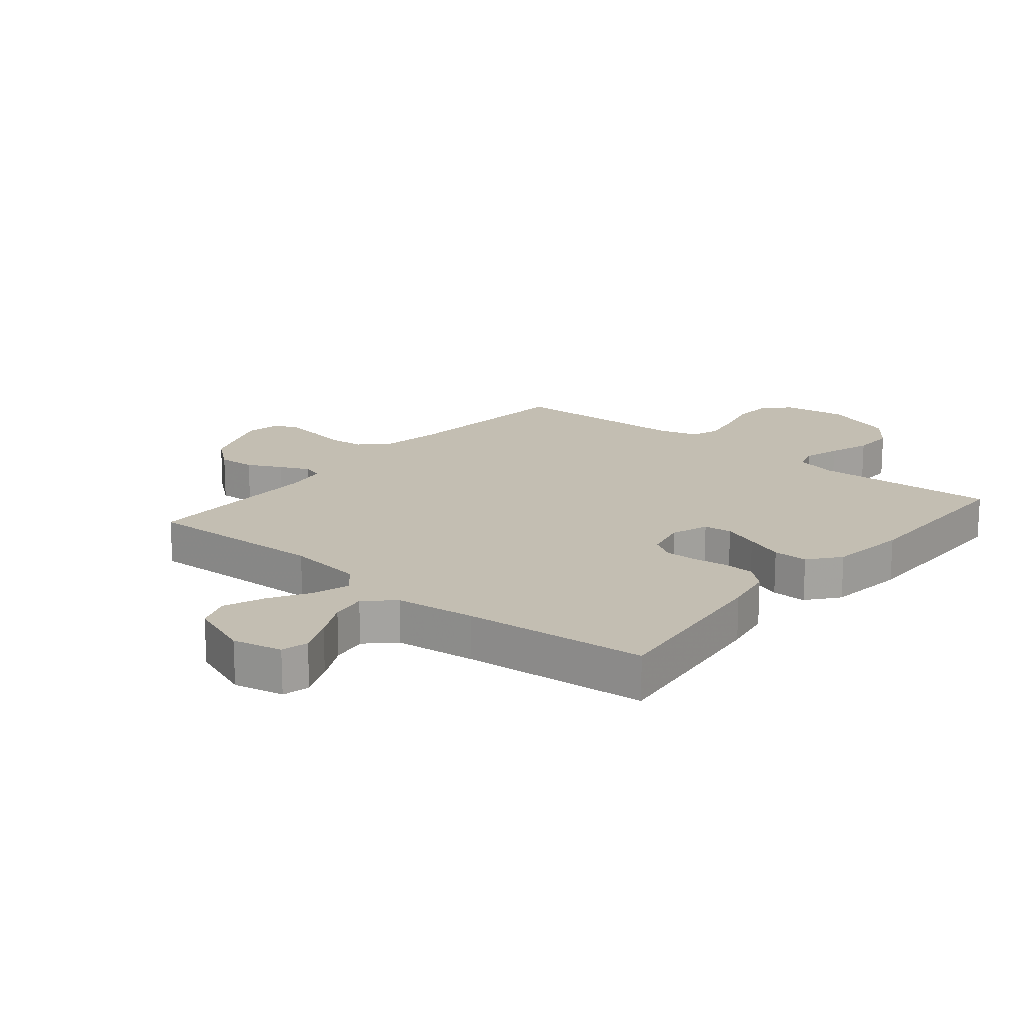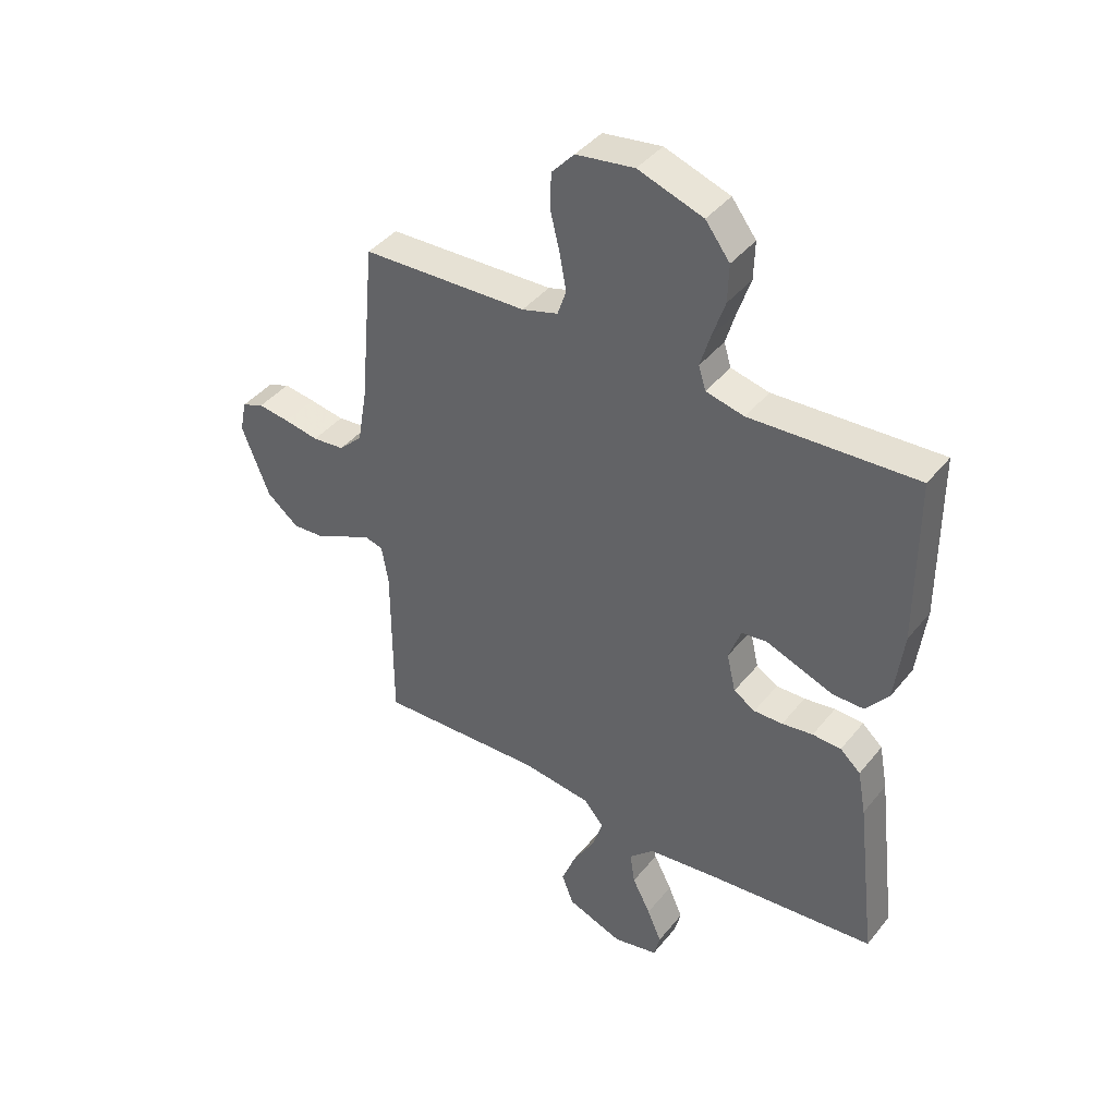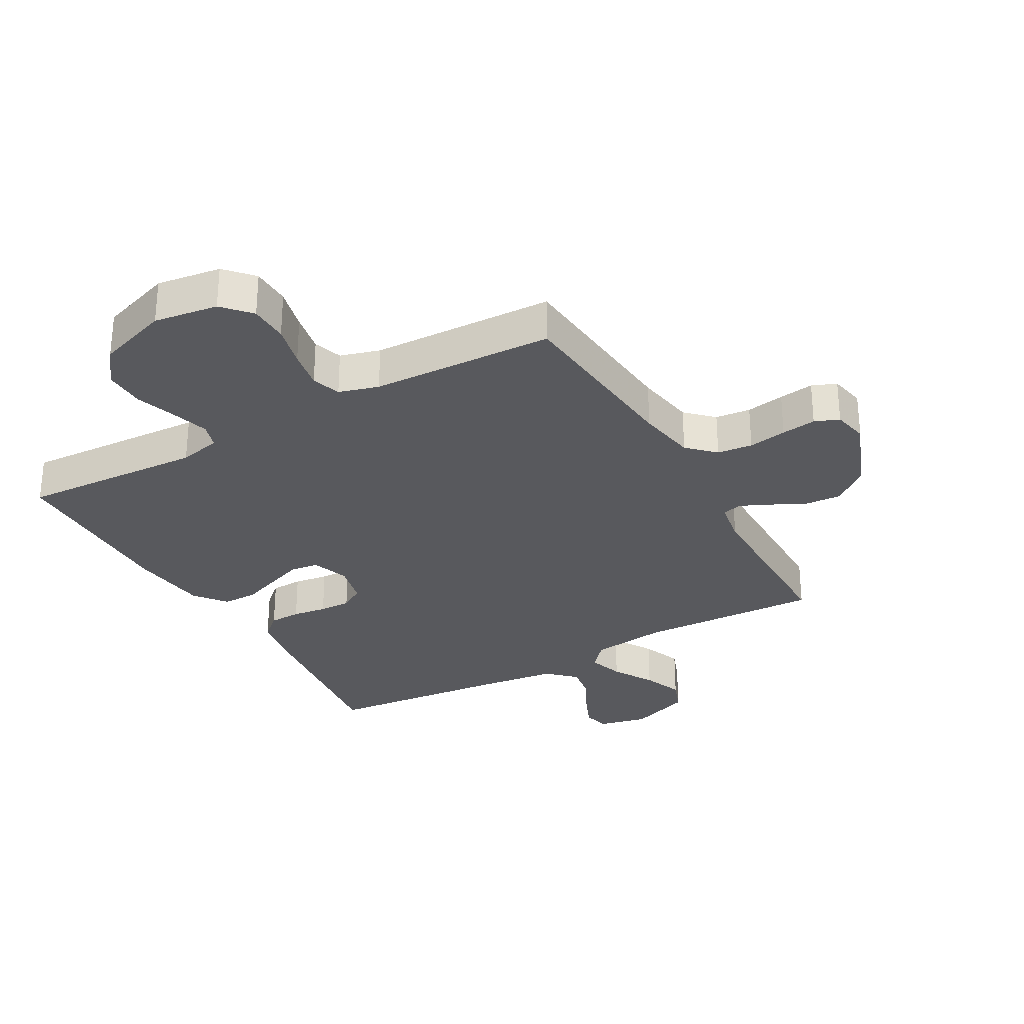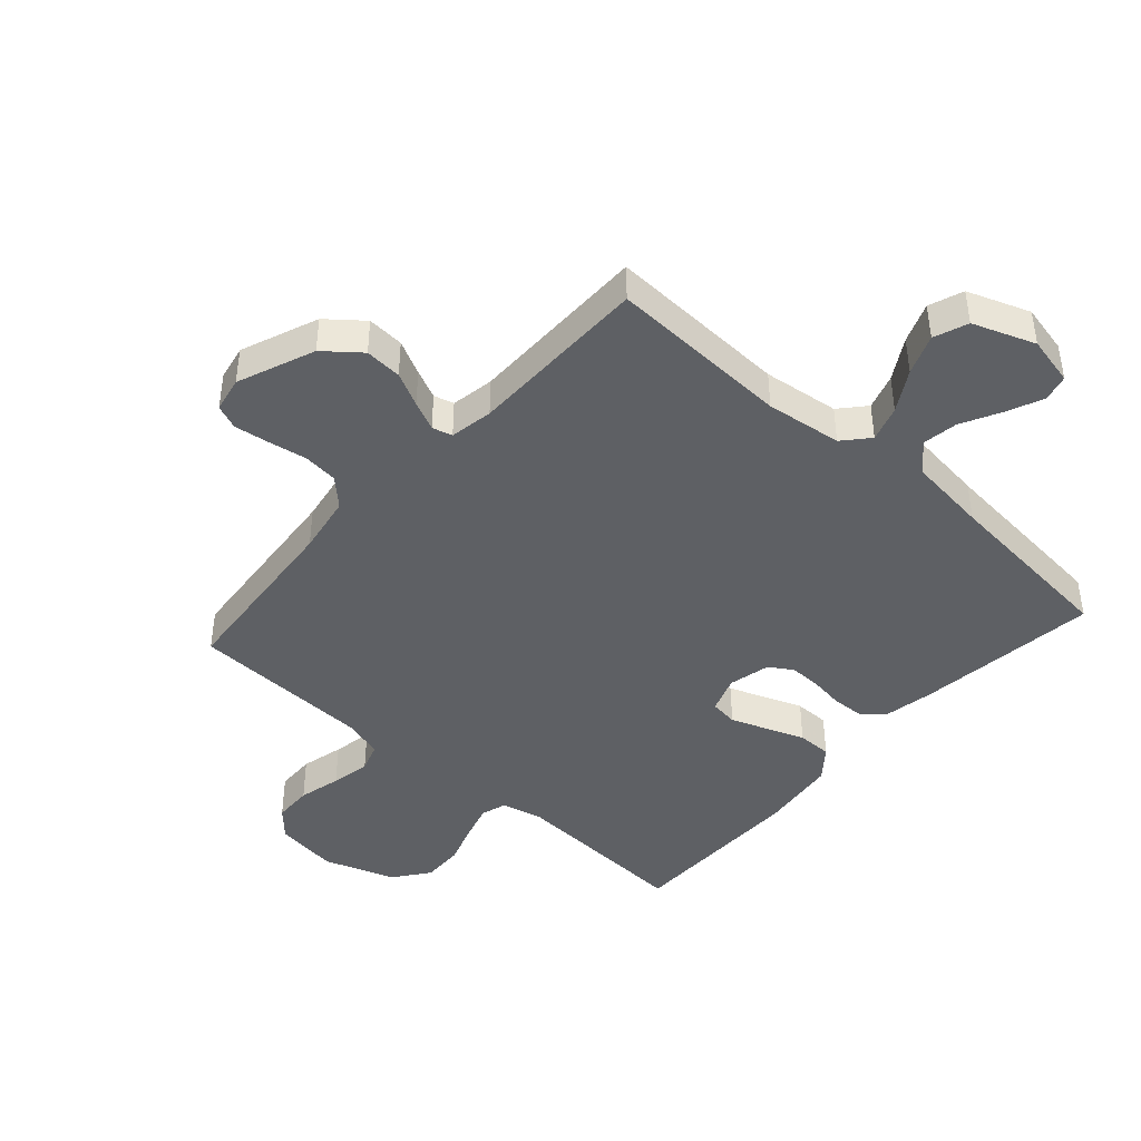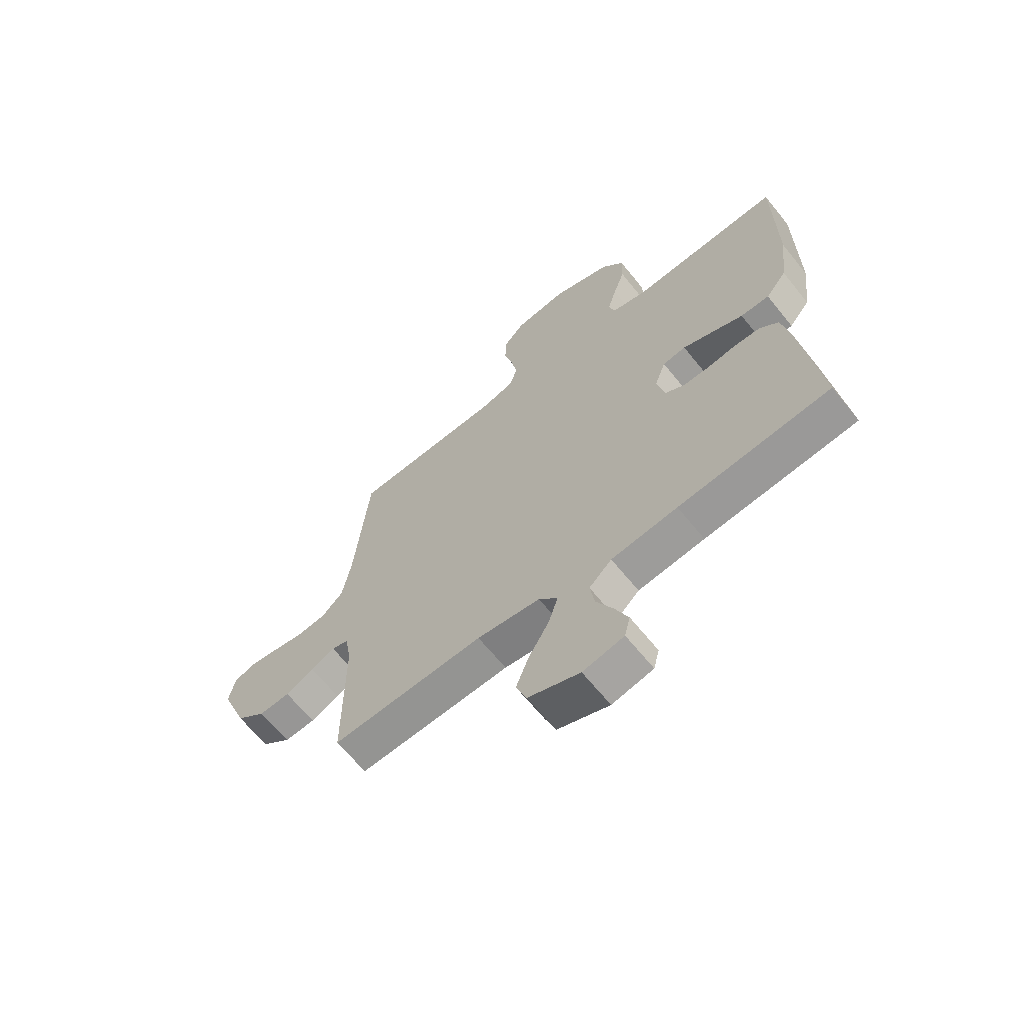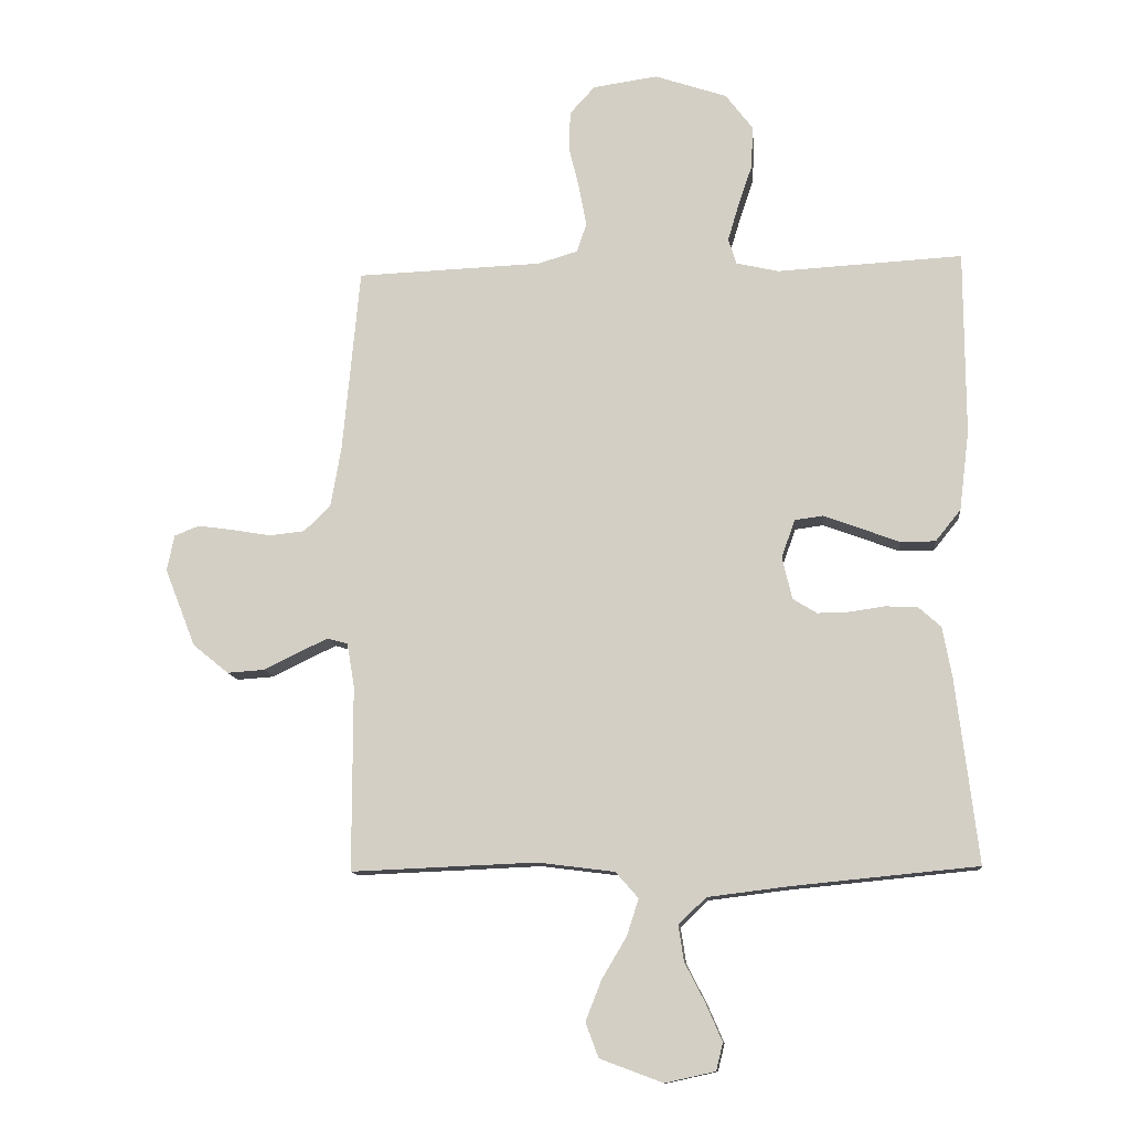
<metadata>
{"format":"obj","ext":"obj","renderer":"f3d","projection":"perspective","resolution":1024,"background":"white","views":[{"elev":17.4,"azim":-140.4,"up":"+Y"},{"elev":41.3,"azim":-144.9,"up":"+Z"},{"elev":-29.8,"azim":29.3,"up":"+Y"},{"elev":-43.1,"azim":138.2,"up":"+Y"},{"elev":-65.3,"azim":-141.1,"up":"+Z"},{"elev":-11.9,"azim":-174.2,"up":"+Z"}]}
</metadata>
<code>
v 0.5 0.07 -0.5
v 0.2 0.07 -0.488
v 0.075 0.07 -0.504
v 0.038 0.07 -0.546
v 0.057 0.07 -0.605
v 0.097 0.07 -0.672
v 0.123 0.07 -0.738
v 0.102 0.07 -0.794
v 0 0.07 -0.832
v -0.081 0.07 -0.814
v -0.092 0.07 -0.77
v -0.066 0.07 -0.71
v -0.033 0.07 -0.646
v -0.024 0.07 -0.588
v -0.069 0.07 -0.545
v -0.2 0.07 -0.529
v -0.5 0.07 -0.5
v -0.464 0.07 -0.2
v -0.449 0.07 -0.119
v -0.412 0.07 -0.086
v -0.36 0.07 -0.084
v -0.304 0.07 -0.092
v -0.252 0.07 -0.093
v -0.213 0.07 -0.069
v -0.197 0.07 0
v -0.219 0.07 0.061
v -0.265 0.07 0.067
v -0.324 0.07 0.045
v -0.387 0.07 0.021
v -0.444 0.07 0.021
v -0.485 0.07 0.072
v -0.501 0.07 0.2
v -0.5 0.07 0.5
v -0.2 0.07 0.484
v -0.131 0.07 0.5
v -0.118 0.07 0.542
v -0.136 0.07 0.602
v -0.159 0.07 0.67
v -0.161 0.07 0.738
v -0.117 0.07 0.796
v 0 0.07 0.836
v 0.105 0.07 0.821
v 0.146 0.07 0.776
v 0.148 0.07 0.712
v 0.131 0.07 0.642
v 0.119 0.07 0.577
v 0.135 0.07 0.53
v 0.2 0.07 0.511
v 0.5 0.07 0.5
v 0.528 0.07 0.2
v 0.545 0.07 0.103
v 0.588 0.07 0.061
v 0.646 0.07 0.055
v 0.709 0.07 0.066
v 0.766 0.07 0.074
v 0.806 0.07 0.058
v 0.818 0.07 0
v 0.768 0.07 -0.127
v 0.71 0.07 -0.174
v 0.649 0.07 -0.17
v 0.593 0.07 -0.142
v 0.545 0.07 -0.12
v 0.512 0.07 -0.129
v 0.5 0.07 -0.2
v 0.5 0 -0.5
v 0.2 0 -0.488
v 0.075 0 -0.504
v 0.038 0 -0.546
v 0.057 0 -0.605
v 0.097 0 -0.672
v 0.123 0 -0.738
v 0.102 0 -0.794
v 0 0 -0.832
v -0.081 0 -0.814
v -0.092 0 -0.77
v -0.066 0 -0.71
v -0.033 0 -0.646
v -0.024 0 -0.588
v -0.069 0 -0.545
v -0.2 0 -0.529
v -0.5 0 -0.5
v -0.464 0 -0.2
v -0.449 0 -0.119
v -0.412 0 -0.086
v -0.36 0 -0.084
v -0.304 0 -0.092
v -0.252 0 -0.093
v -0.213 0 -0.069
v -0.197 0 0
v -0.219 0 0.061
v -0.265 0 0.067
v -0.324 0 0.045
v -0.387 0 0.021
v -0.444 0 0.021
v -0.485 0 0.072
v -0.501 0 0.2
v -0.5 0 0.5
v -0.2 0 0.484
v -0.131 0 0.5
v -0.118 0 0.542
v -0.136 0 0.602
v -0.159 0 0.67
v -0.161 0 0.738
v -0.117 0 0.796
v 0 0 0.836
v 0.105 0 0.821
v 0.146 0 0.776
v 0.148 0 0.712
v 0.131 0 0.642
v 0.119 0 0.577
v 0.135 0 0.53
v 0.2 0 0.511
v 0.5 0 0.5
v 0.528 0 0.2
v 0.545 0 0.103
v 0.588 0 0.061
v 0.646 0 0.055
v 0.709 0 0.066
v 0.766 0 0.074
v 0.806 0 0.058
v 0.818 0 0
v 0.768 0 -0.127
v 0.71 0 -0.174
v 0.649 0 -0.17
v 0.593 0 -0.142
v 0.545 0 -0.12
v 0.512 0 -0.129
v 0.5 0 -0.2
f 58 59 60 61
f 58 61 62
f 57 58 62
f 56 57 62 63
f 53 54 55 56
f 48 49 50
f 47 48 50 51
f 42 43 44 45
f 42 45 46
f 41 42 46
f 40 41 46 47
f 37 38 39 40
f 36 37 40 47
f 31 32 33 34
f 31 34 35
f 28 29 30 31
f 27 28 31 35
f 26 27 35 36
f 19 20 21 22
f 19 22 23
f 16 17 18 19
f 15 16 19 23
f 14 15 23 24
f 10 11 12 13
f 8 9 10 13
f 8 13 14
f 5 6 7 8
f 4 5 8 14
f 3 4 14 24
f 64 1 2
f 63 64 2 3
f 53 56 63
f 52 53 63 3
f 26 36 47 51
f 25 26 51 52
f 3 24 25 52
f 125 124 123 122
f 126 125 122
f 126 122 121
f 127 126 121 120
f 120 119 118 117
f 114 113 112
f 115 114 112 111
f 109 108 107 106
f 110 109 106
f 110 106 105
f 111 110 105 104
f 104 103 102 101
f 111 104 101 100
f 98 97 96 95
f 99 98 95
f 95 94 93 92
f 99 95 92 91
f 100 99 91 90
f 86 85 84 83
f 87 86 83
f 83 82 81 80
f 87 83 80 79
f 88 87 79 78
f 77 76 75 74
f 77 74 73 72
f 78 77 72
f 72 71 70 69
f 78 72 69 68
f 88 78 68 67
f 66 65 128
f 67 66 128 127
f 127 120 117
f 67 127 117 116
f 115 111 100 90
f 116 115 90 89
f 116 89 88 67
f 1 65 66 2
f 2 66 67 3
f 3 67 68 4
f 4 68 69 5
f 5 69 70 6
f 6 70 71 7
f 7 71 72 8
f 8 72 73 9
f 9 73 74 10
f 10 74 75 11
f 11 75 76 12
f 12 76 77 13
f 13 77 78 14
f 14 78 79 15
f 15 79 80 16
f 16 80 81 17
f 17 81 82 18
f 18 82 83 19
f 19 83 84 20
f 20 84 85 21
f 21 85 86 22
f 22 86 87 23
f 23 87 88 24
f 24 88 89 25
f 25 89 90 26
f 26 90 91 27
f 27 91 92 28
f 28 92 93 29
f 29 93 94 30
f 30 94 95 31
f 31 95 96 32
f 32 96 97 33
f 33 97 98 34
f 34 98 99 35
f 35 99 100 36
f 36 100 101 37
f 37 101 102 38
f 38 102 103 39
f 39 103 104 40
f 40 104 105 41
f 41 105 106 42
f 42 106 107 43
f 43 107 108 44
f 44 108 109 45
f 45 109 110 46
f 46 110 111 47
f 47 111 112 48
f 48 112 113 49
f 49 113 114 50
f 50 114 115 51
f 51 115 116 52
f 52 116 117 53
f 53 117 118 54
f 54 118 119 55
f 55 119 120 56
f 56 120 121 57
f 57 121 122 58
f 58 122 123 59
f 59 123 124 60
f 60 124 125 61
f 61 125 126 62
f 62 126 127 63
f 63 127 128 64
f 64 128 65 1

</code>
